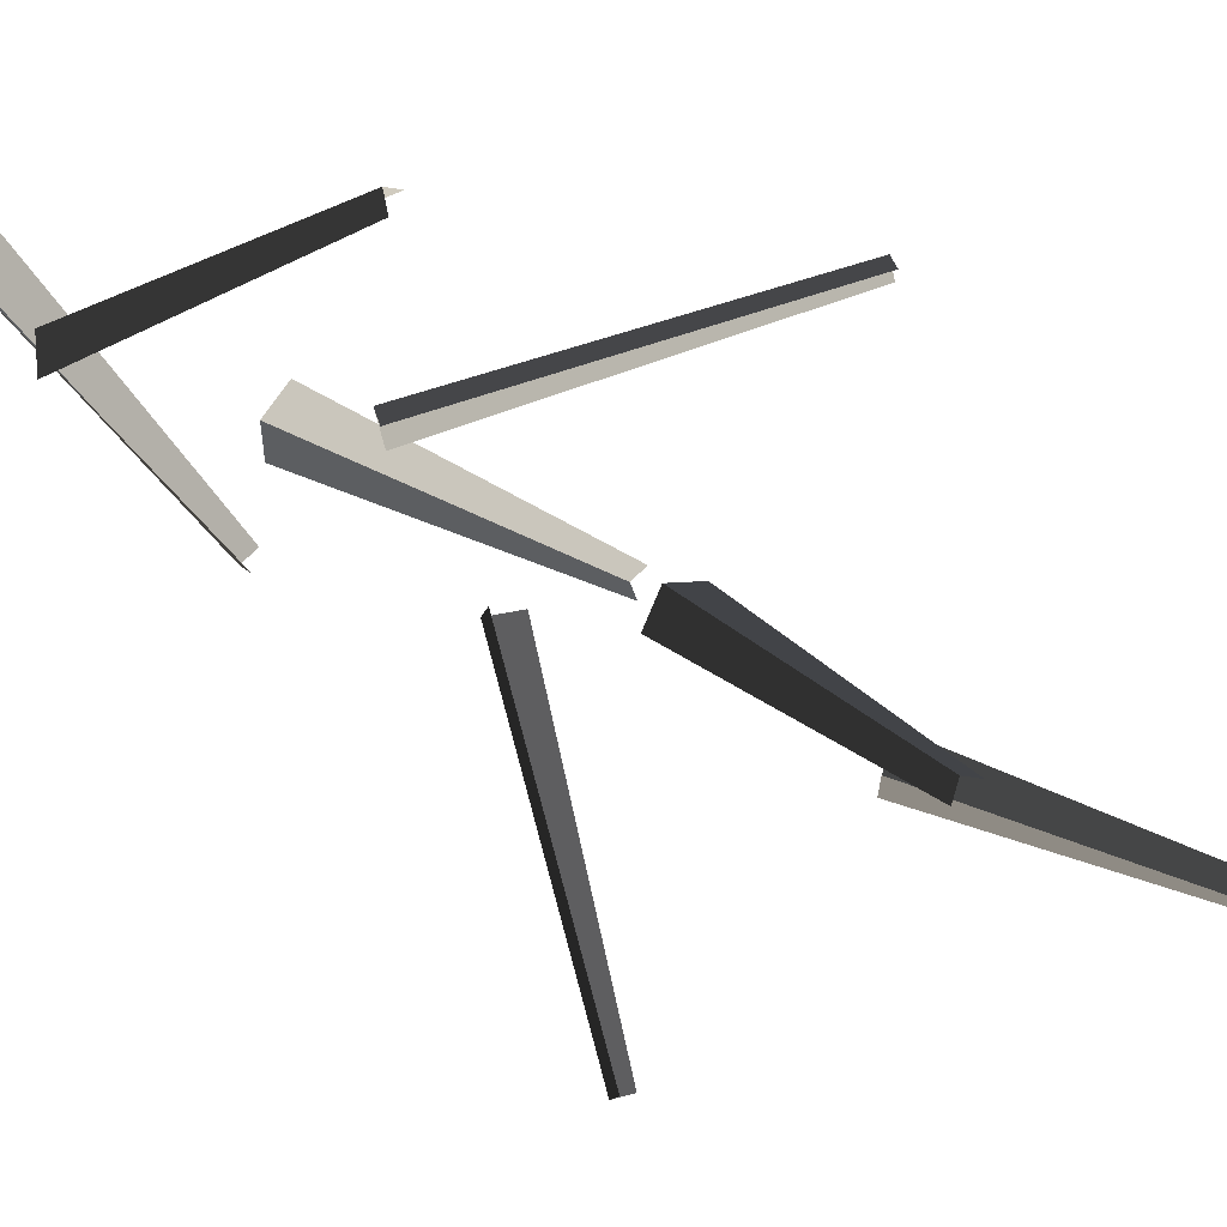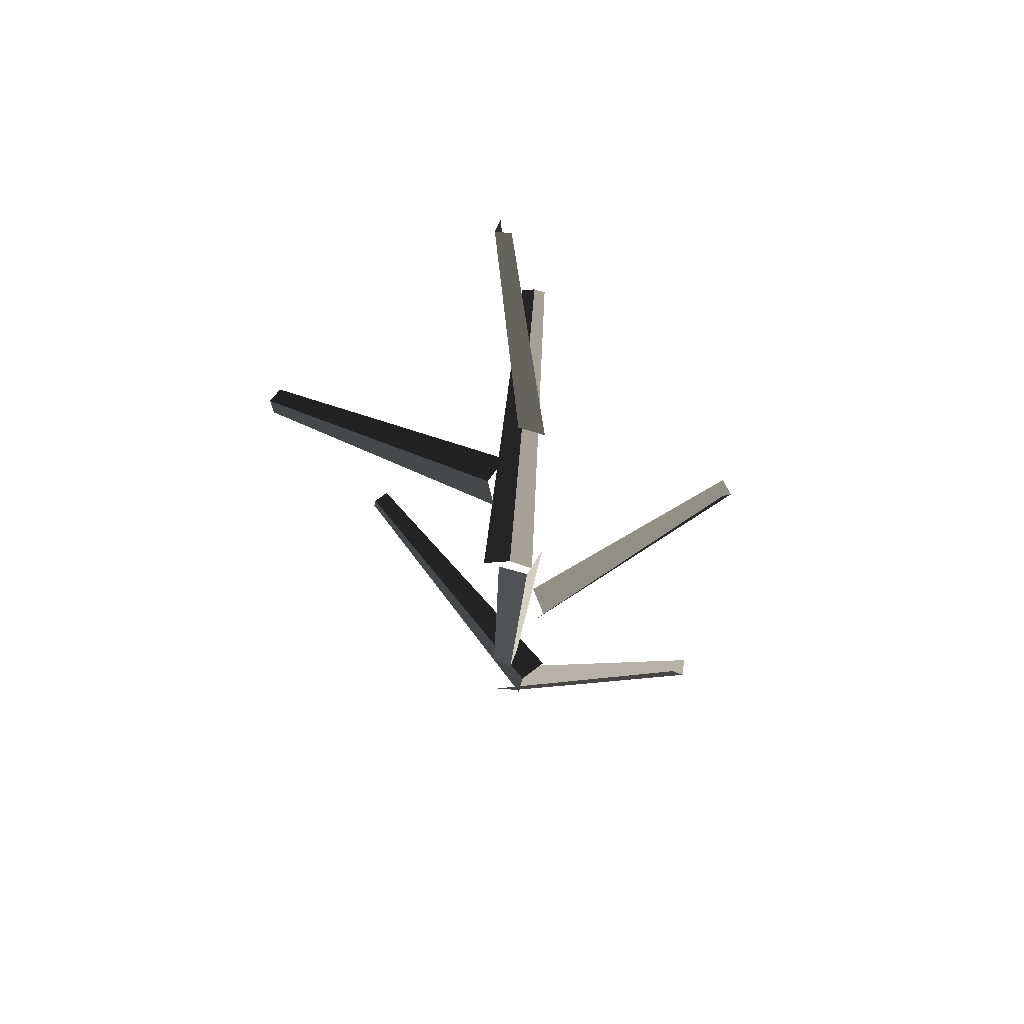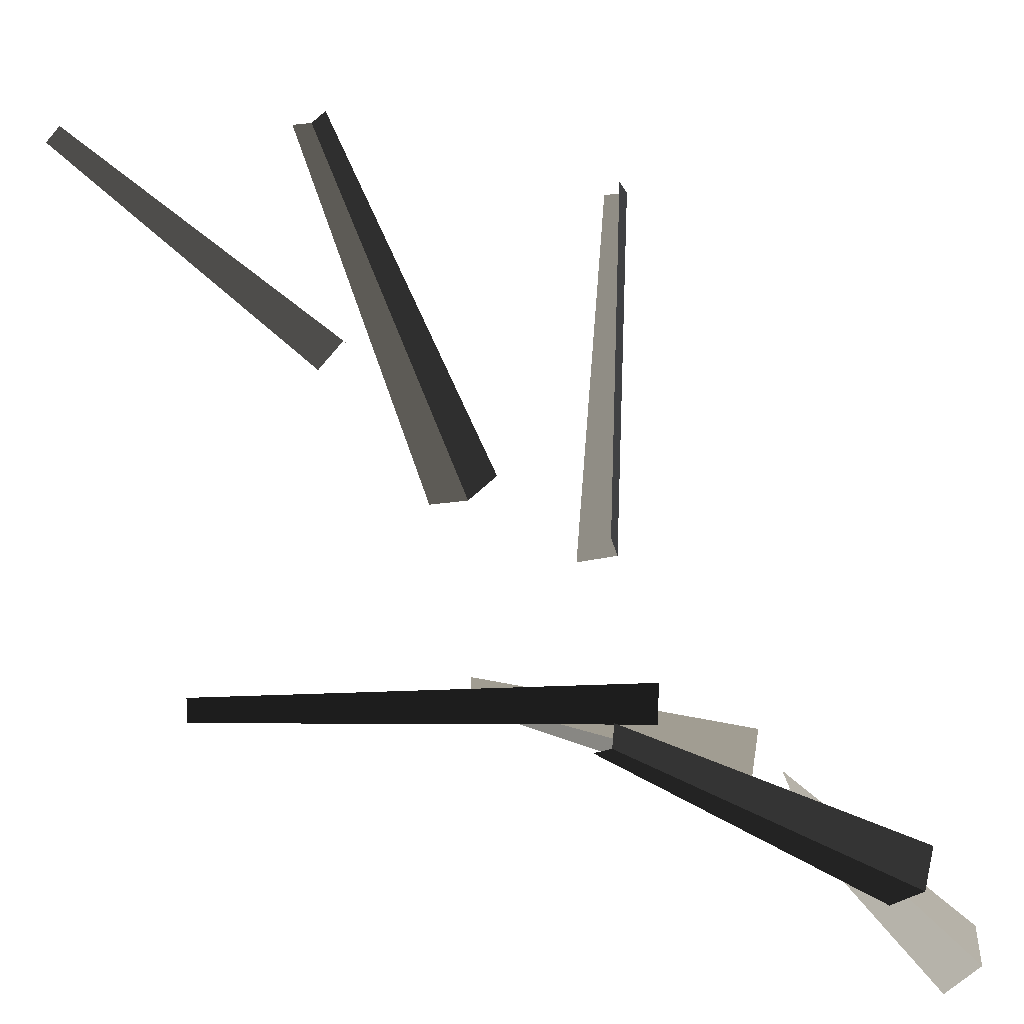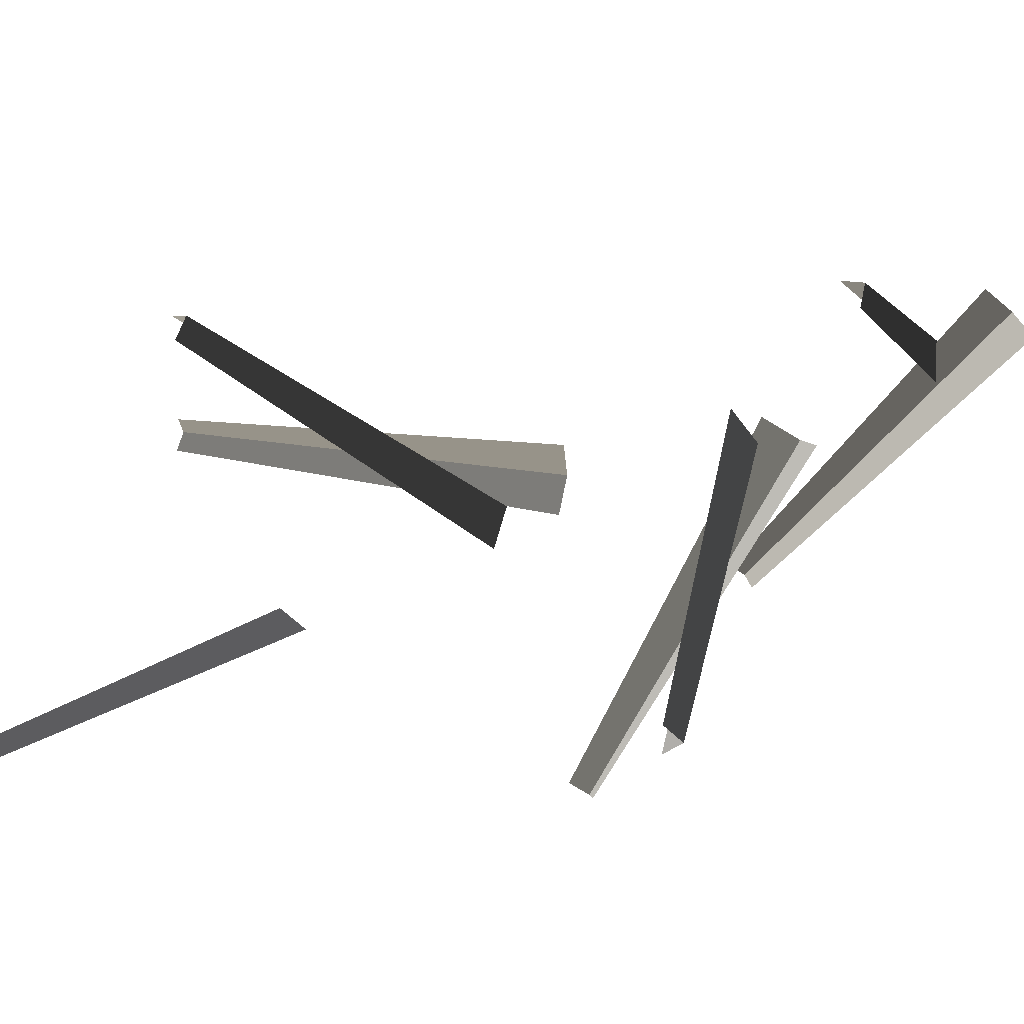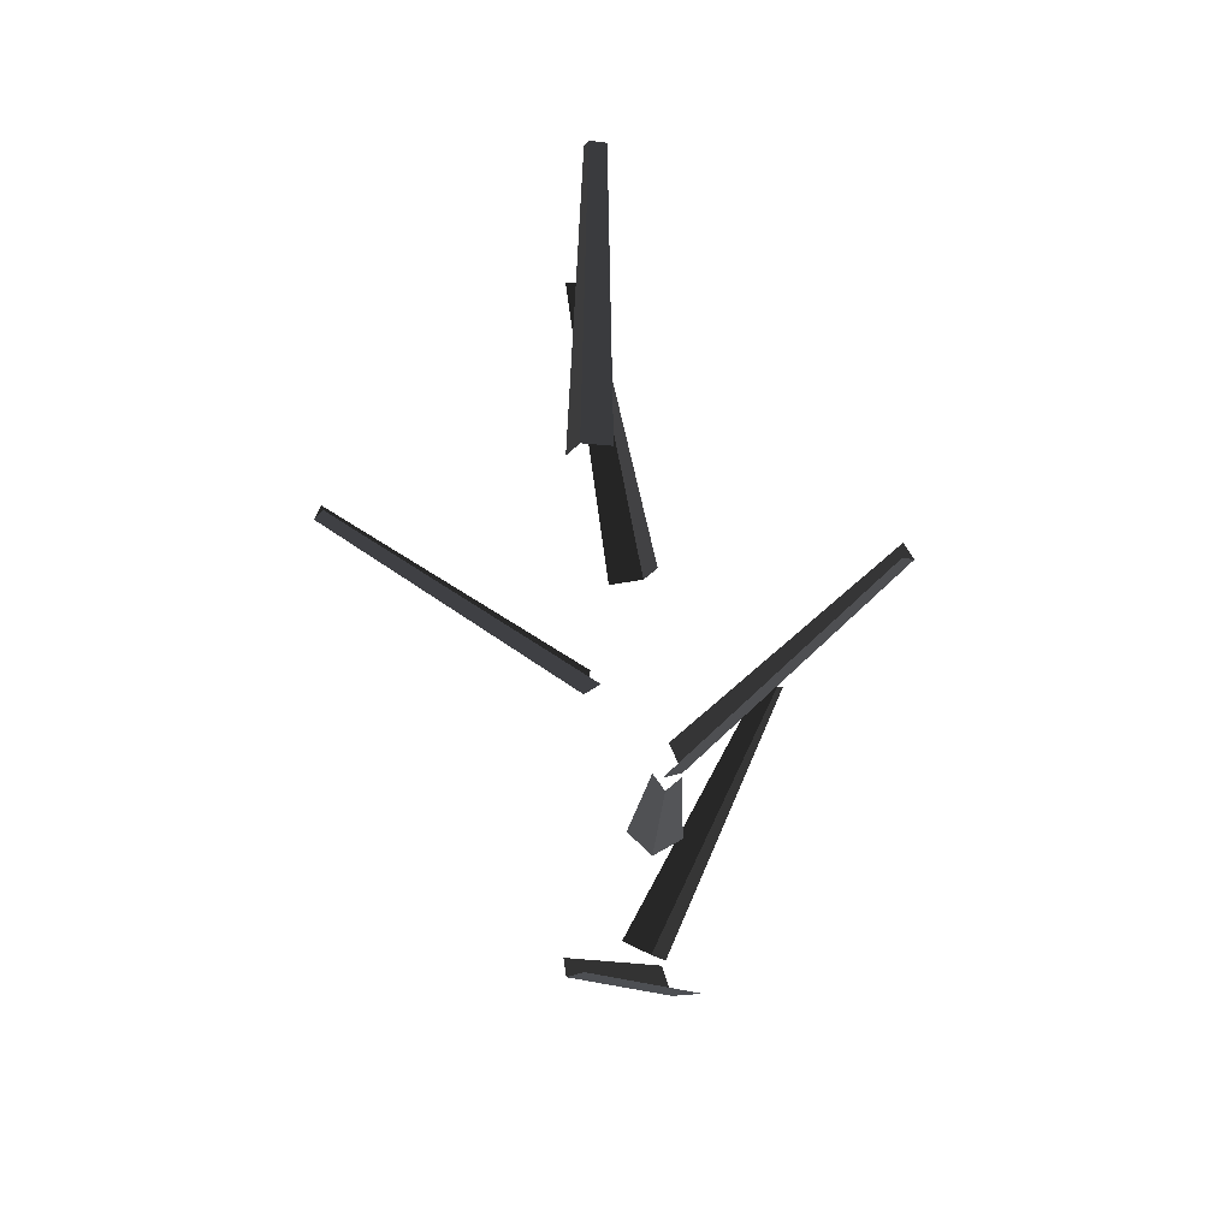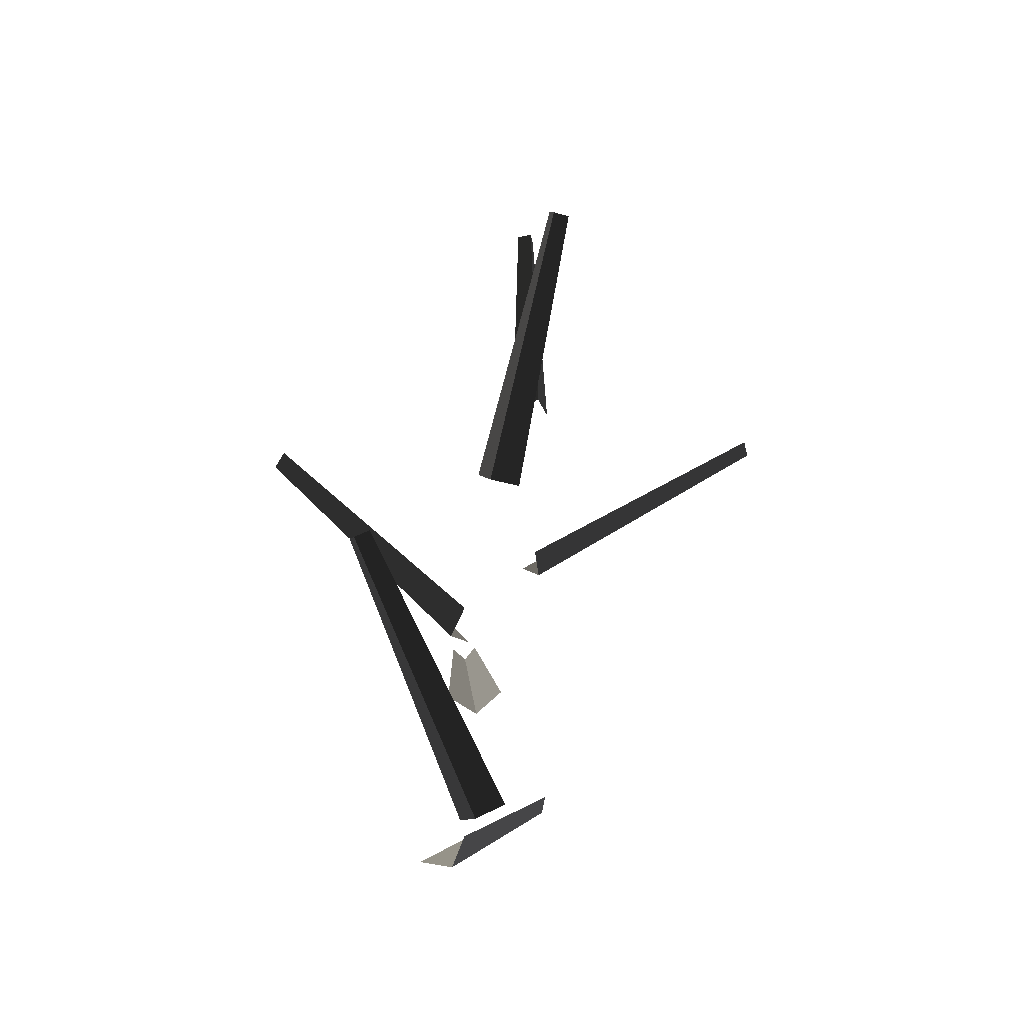
<metadata>
{"format":"obj","ext":"obj","renderer":"f3d","projection":"perspective","resolution":1024,"background":"white","views":[{"elev":77.8,"azim":-68.3,"up":"+Y"},{"elev":52.7,"azim":-82.0,"up":"+Z"},{"elev":69.1,"azim":128.9,"up":"+Y"},{"elev":38.9,"azim":50.7,"up":"+Y"},{"elev":32.7,"azim":7.2,"up":"+Z"},{"elev":-42.2,"azim":-176.2,"up":"+Z"}]}
</metadata>
<code>
v 0.1106 -0.619 7.441
v 0.3318 -0.007047 6.863
v 0.2931 0.05964 6.918
v 0.09827 -0.5824 7.475
v 0.5772 0.5364 7.619
v 0.5344 0.5306 7.647
v 0.1867 -0.0358 7.083
v 0.2719 -0.03827 7.041
v 0.1395 0.04103 8.249
v 0.229 0.07303 8.253
v -0.01301 0.6771 8.832
v -0.05874 0.654 8.837
v 0.339 -0.6777 8.169
v 0.374 -0.7057 8.139
v 0.28 -0.1105 7.463
v 0.2028 -0.06968 7.51
v -0.6111 -0.1189 8.489
v -0.581 -0.1331 8.529
v 0.1382 -0.1176 8.036
v 0.08558 -0.07505 7.969
v 0.05306 -0.128 8.73
v 0.07784 -0.04573 8.723
v 0.09528 0.02209 9.509
v 0.09043 -0.02421 9.513
v 0.3007 0.1022 7.701
v 0.349 0.01891 7.662
v 0.943 0.01891 8.404
v 0.9107 0.05706 8.429
v 0.1106 -0.619 7.441
v 0.1577 -0.6167 7.462
v 0.4228 -0.01518 6.889
v 0.3318 -0.007047 6.863
v 0.5963 0.4978 7.647
v 0.5772 0.5364 7.619
v 0.2719 -0.03827 7.041
v 0.3216 -0.1074 7.083
v 0.002168 0.6463 8.87
v -0.01301 0.6771 8.832
v 0.229 0.07303 8.253
v 0.2724 0.02421 8.322
v 0.374 -0.7057 8.139
v 0.4114 -0.6744 8.162
v 0.3607 -0.0624 7.494
v 0.28 -0.1105 7.463
v -0.6023 -0.07066 8.505
v -0.6111 -0.1189 8.489
v 0.08558 -0.07505 7.969
v 0.09167 0.01855 7.985
v 0.1412 0.01344 9.509
v 0.09528 0.02209 9.509
v 0.07784 -0.04573 8.723
v 0.164 -0.04586 8.721
v 0.9107 -0.01925 8.429
v 0.943 0.01891 8.404
v 0.349 0.01891 7.662
v 0.3007 -0.06437 7.701
g Tree_3(Clone)_37391_502
f 1 3 2
f 1 4 3
f 5 7 6
f 5 8 7
f 9 11 10
f 9 12 11
f 13 15 14
f 13 16 15
f 17 19 18
f 17 20 19
f 21 23 22
f 21 24 23
f 25 27 26
f 25 28 27
f 29 31 30
f 29 32 31
f 33 35 34
f 33 36 35
f 37 39 38
f 37 40 39
f 41 43 42
f 41 44 43
f 45 47 46
f 45 48 47
f 49 51 50
f 49 52 51
f 53 55 54
f 53 56 55

</code>
